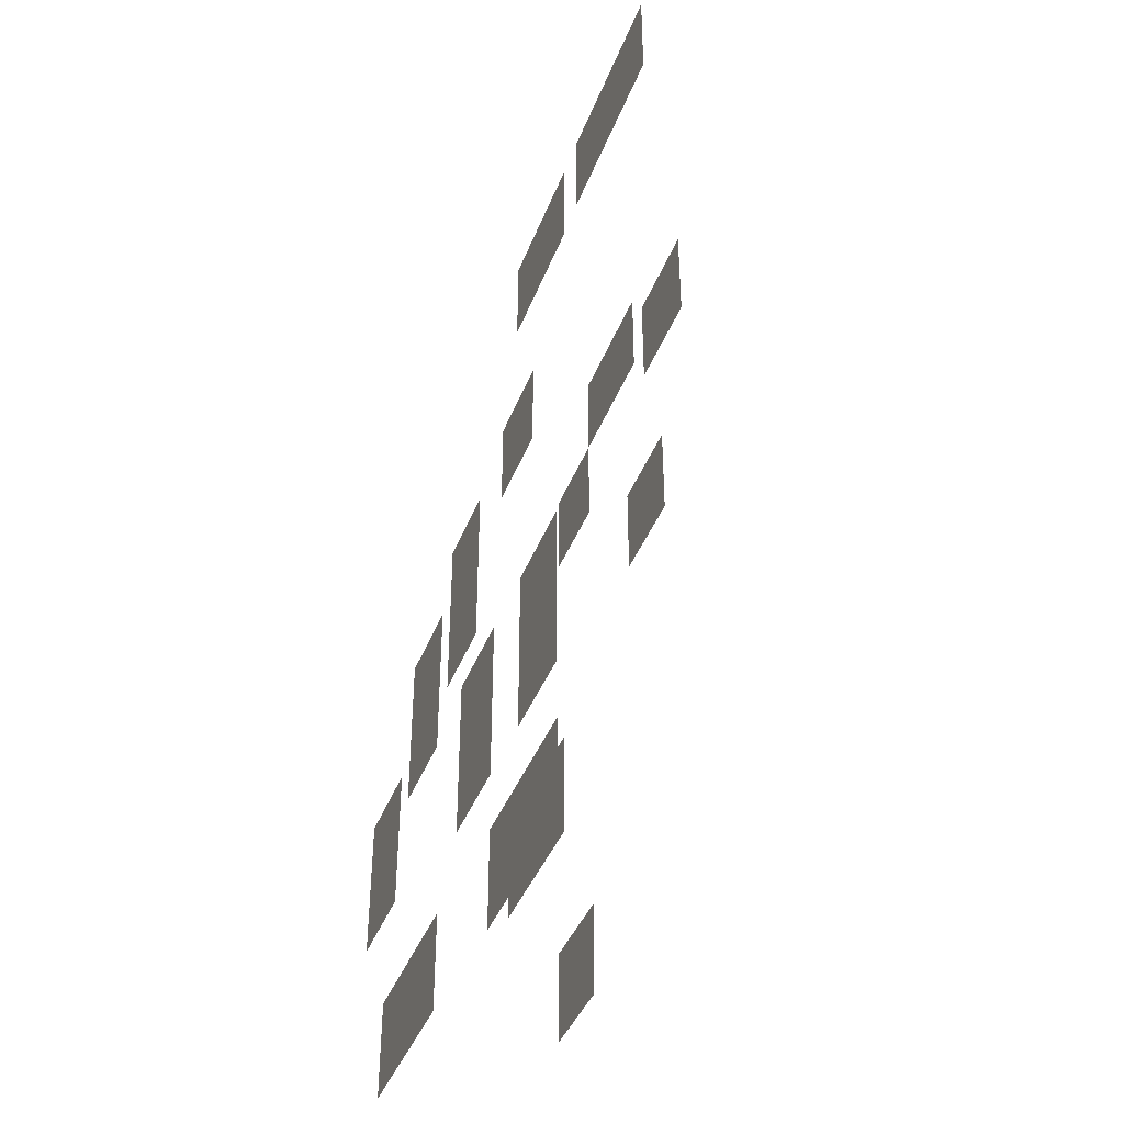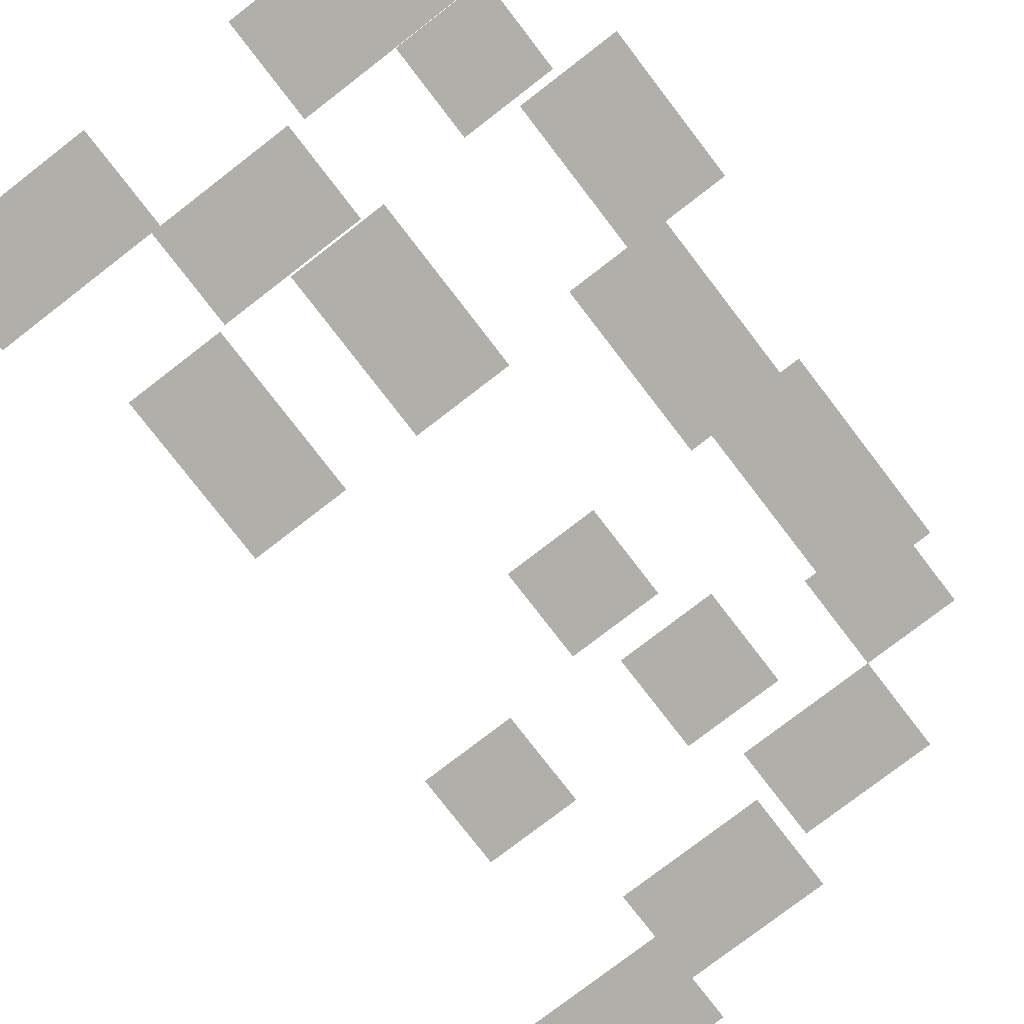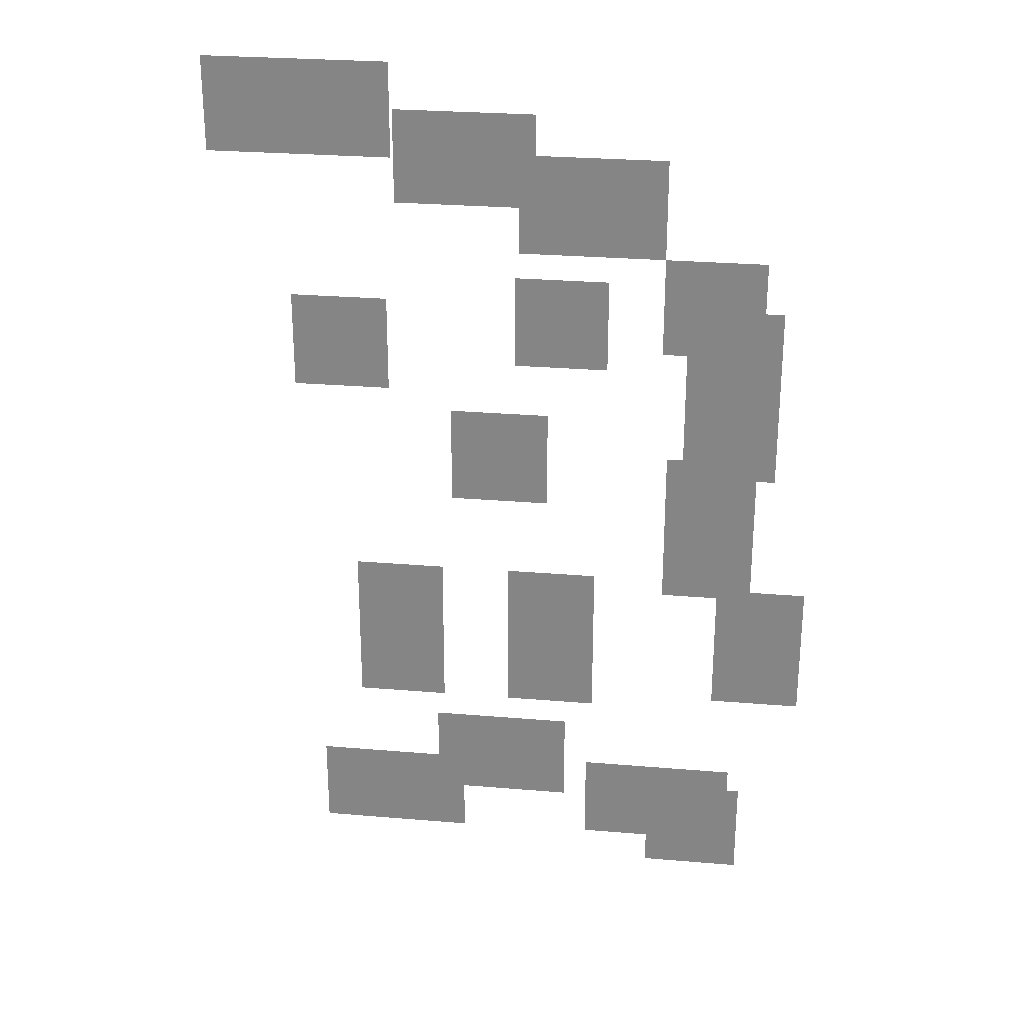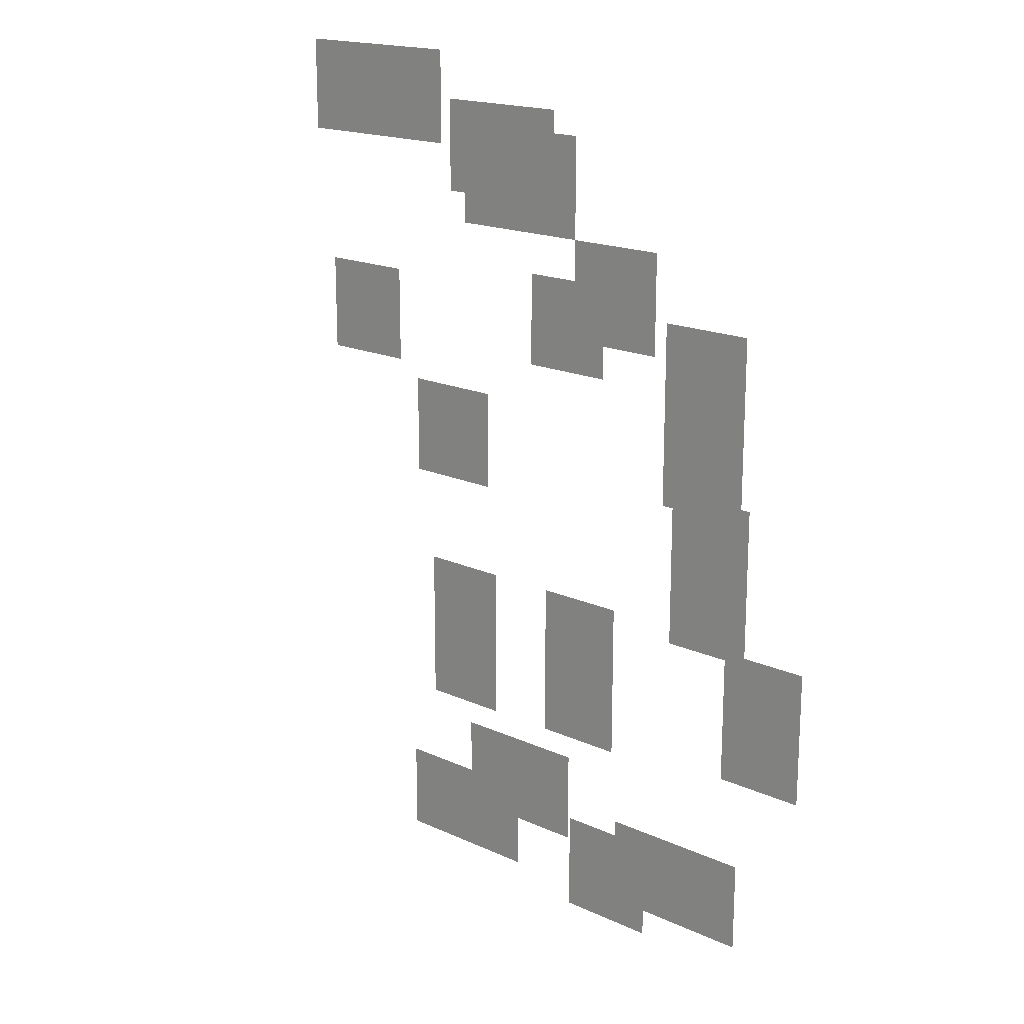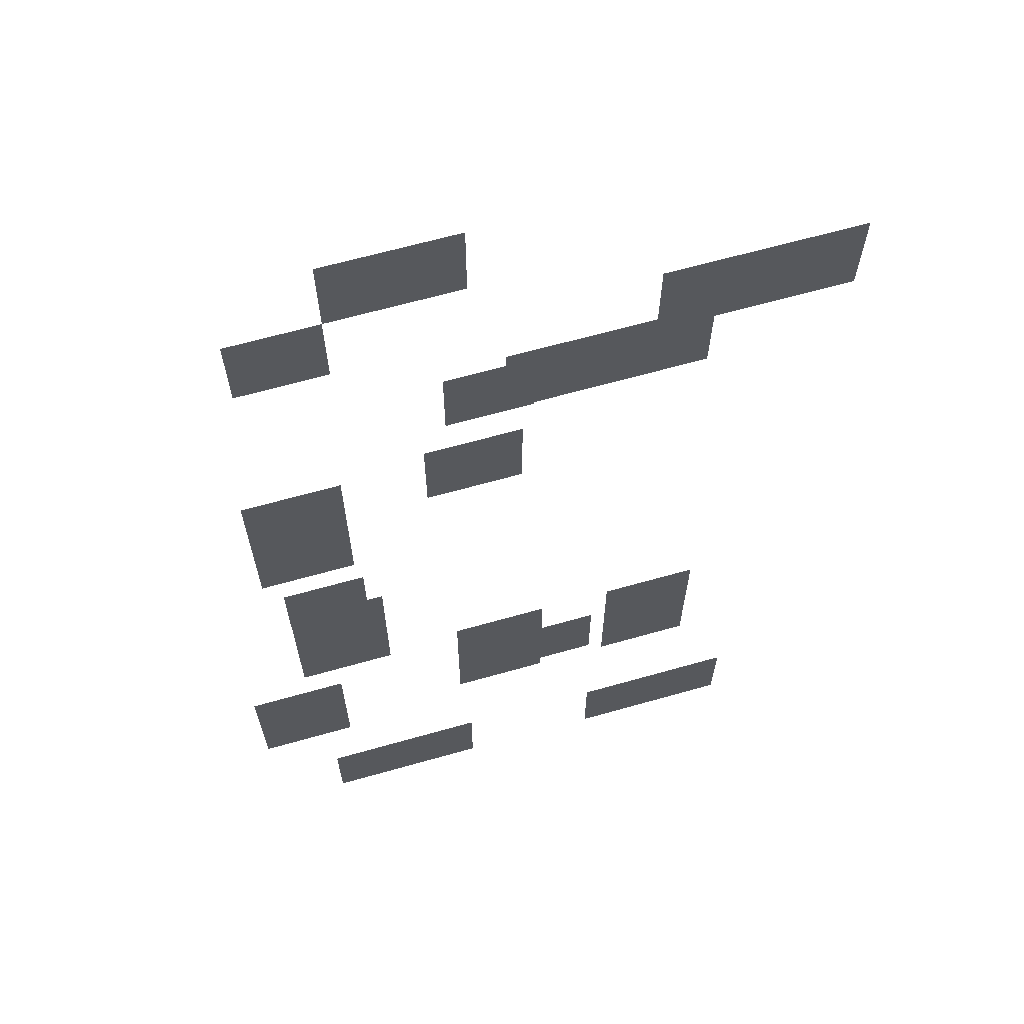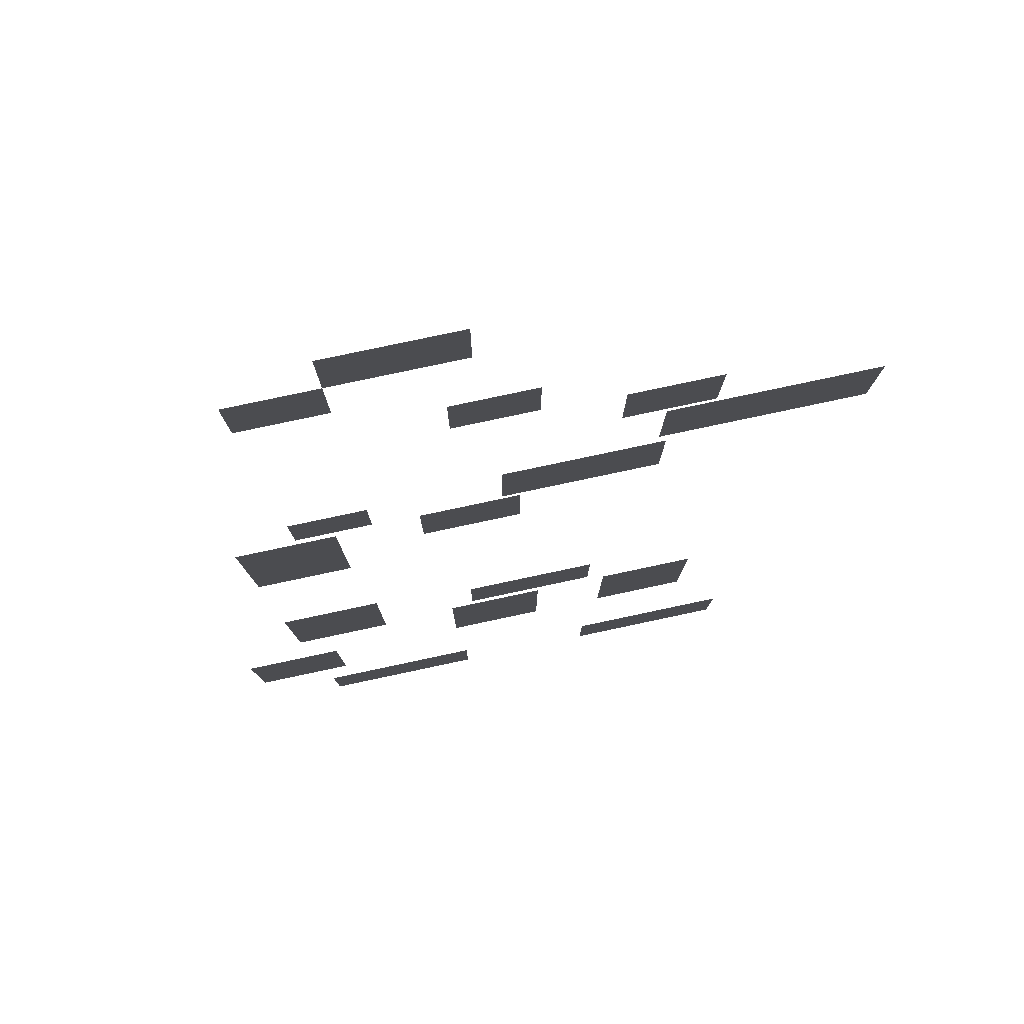
<metadata>
{"format":"obj","ext":"obj","renderer":"f3d","projection":"perspective","resolution":1024,"background":"white","views":[{"elev":-40.7,"azim":70.1,"up":"+Z"},{"elev":-78.0,"azim":-142.4,"up":"+Y"},{"elev":27.1,"azim":-172.5,"up":"+Z"},{"elev":17.9,"azim":-138.3,"up":"+Z"},{"elev":65.0,"azim":-15.9,"up":"+Z"},{"elev":79.3,"azim":-12.0,"up":"+Z"}]}
</metadata>
<code>
g roof4
v -48.76 15 6.522
v -48.76 15 26.03
v -58.78 15 6.522
v -58.78 15 26.03
v -32.31 13.57 36.01
v -17.33 13.57 36.01
v -32.31 13.57 46.04
v -17.33 13.57 46.04
v -17.33 15 41.34
v 2.178 15 41.34
v -17.33 15 51.36
v 2.178 15 51.36
v -55.42 8.931 -45.61
v -38.26 8.931 -45.61
v -55.42 8.931 -35.61
v -38.26 8.931 -35.61
v -46.81 10.68 -10.7
v -46.81 10.68 6.522
v -56.81 10.68 -10.7
v -56.81 10.68 6.522
v -11.32 10.68 -26.05
v -11.32 10.68 -8.83
v -21.32 10.68 -26.05
v -21.32 10.68 -8.83
v -38.97 10.68 -8.83
v -38.97 10.68 -26.05
v -28.97 10.68 -8.83
v -28.97 10.68 -26.05
v -63.01 8.898 -10.7
v -63.01 8.898 -25.61
v -53.01 8.898 -10.7
v -53.01 8.898 -25.61
v -25.3 27.3 8.651
v -25.3 27.3 18.65
v -35.3 27.3 8.651
v -35.3 27.3 18.65
v -7.917 22.4 18.65
v -7.917 22.4 28.65
v -17.92 22.4 18.65
v -17.92 22.4 28.65
v -30.28 14.78 18.65
v -30.28 14.78 28.65
v -40.28 14.78 18.65
v -40.28 14.78 28.65
v -32.31 27.3 46.03
v -46.81 27.3 46.03
v -32.31 27.3 36.03
v -46.81 27.3 36.03
v -46.81 27.3 26.03
v -46.81 27.3 36.03
v -56.81 27.3 26.03
v -56.81 27.3 36.03
v -46.81 27.3 -35.61
v -46.81 27.3 -25.61
v -56.81 27.3 -35.61
v -56.81 27.3 -25.61
v -21.25 15 -26.07
v -36.23 15 -26.07
v -21.25 15 -36.09
v -36.23 15 -36.09
v -6.111 8.931 -36.06
v -23.28 8.931 -36.06
v -6.111 8.931 -46.06
v -23.28 8.931 -46.06
g roof4_0
f 3 2 1
f 2 3 4
f 7 6 5
f 6 7 8
f 11 10 9
f 10 11 12
f 15 14 13
f 14 15 16
f 19 18 17
f 18 19 20
f 23 22 21
f 22 23 24
f 27 26 25
f 26 27 28
f 31 30 29
f 30 31 32
f 35 34 33
f 34 35 36
f 39 38 37
f 38 39 40
f 43 42 41
f 42 43 44
f 47 46 45
f 46 47 48
f 51 50 49
f 50 51 52
f 55 54 53
f 54 55 56
f 59 58 57
f 58 59 60
f 63 62 61
f 62 63 64

</code>
